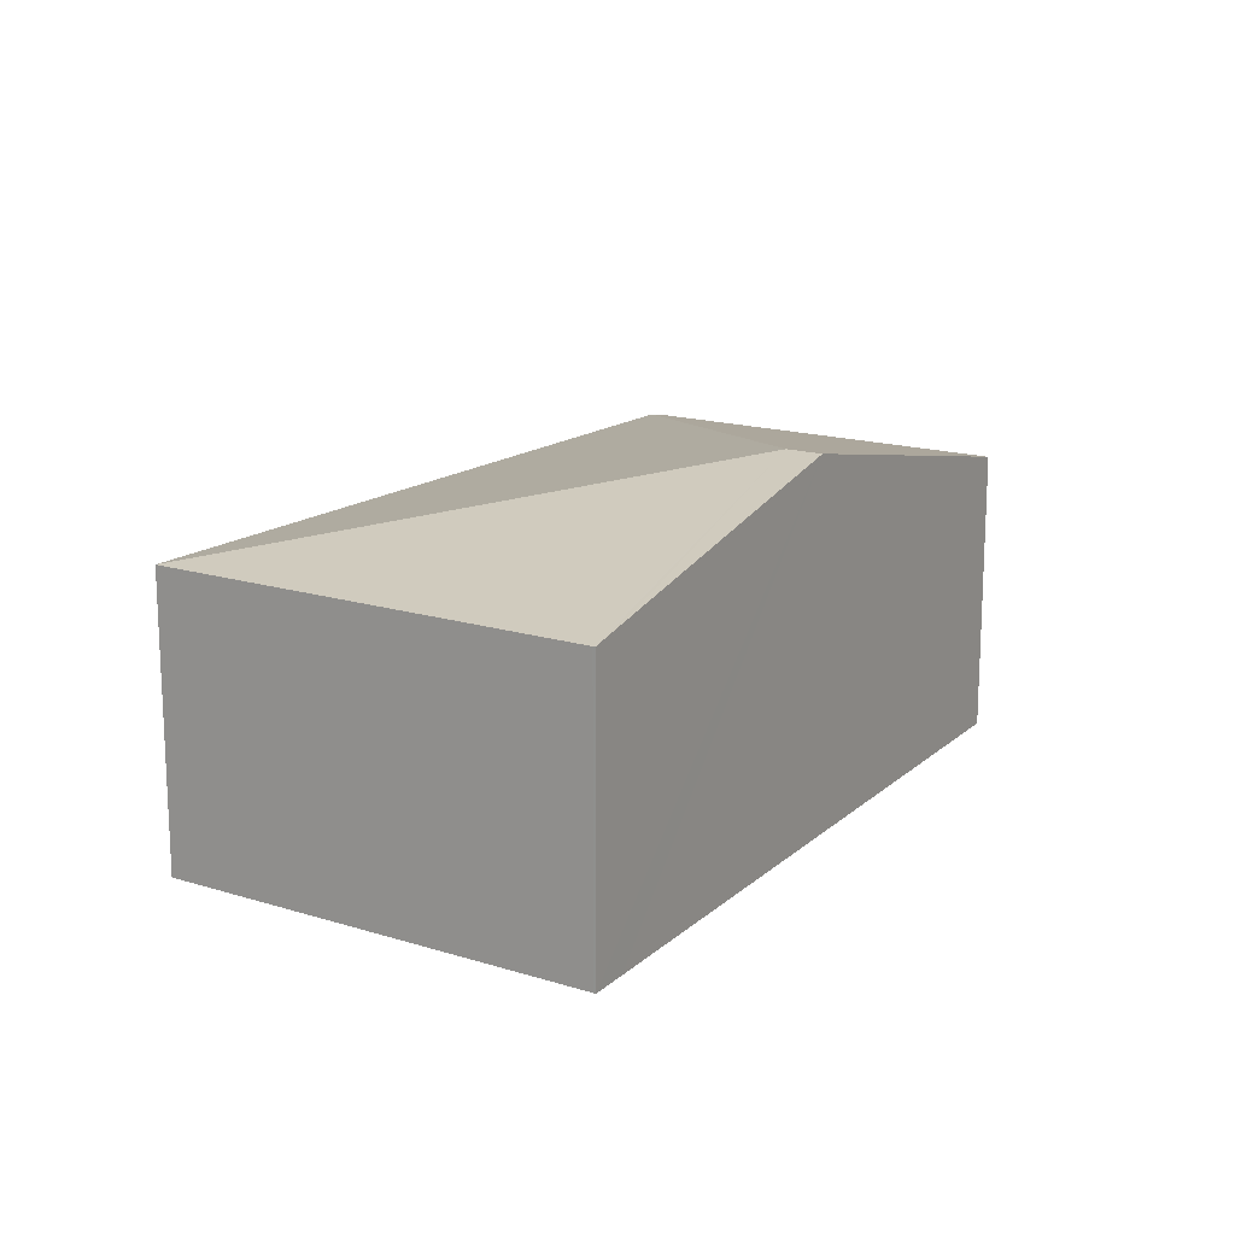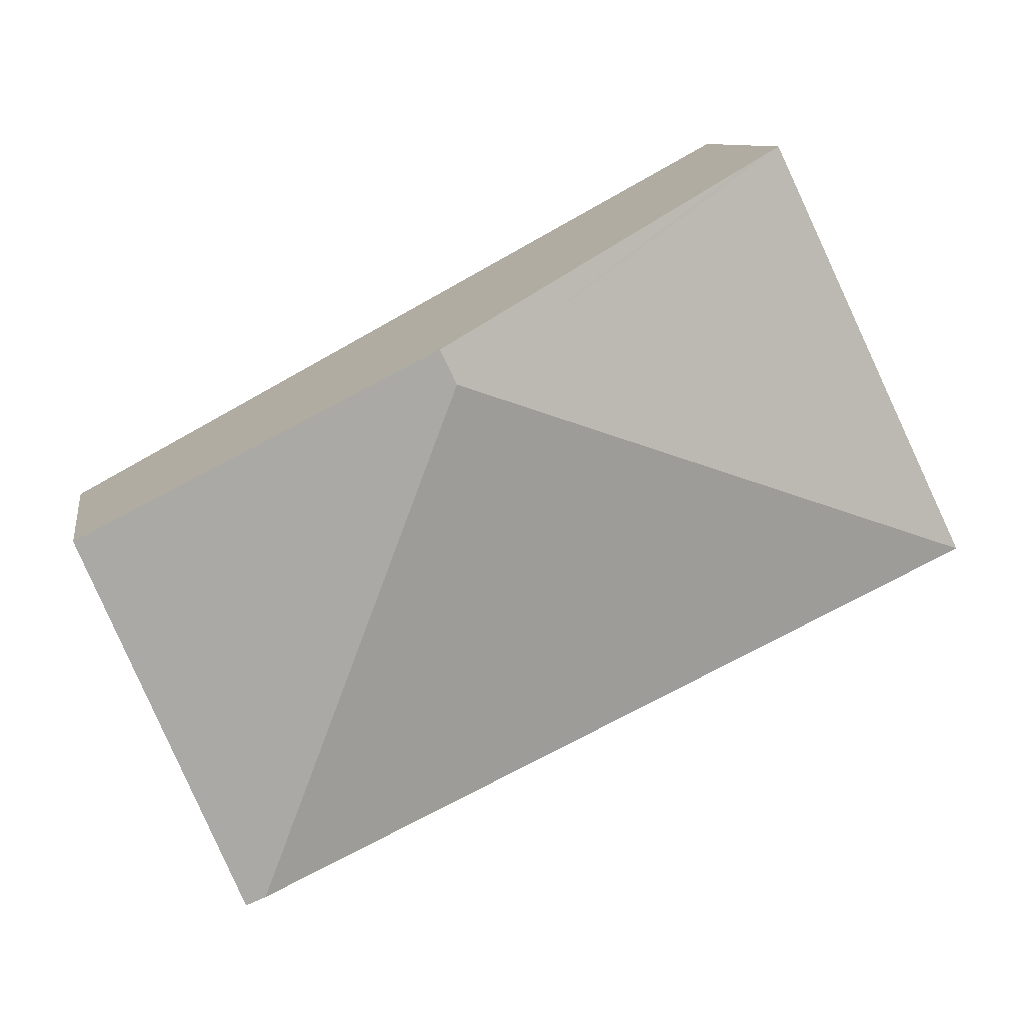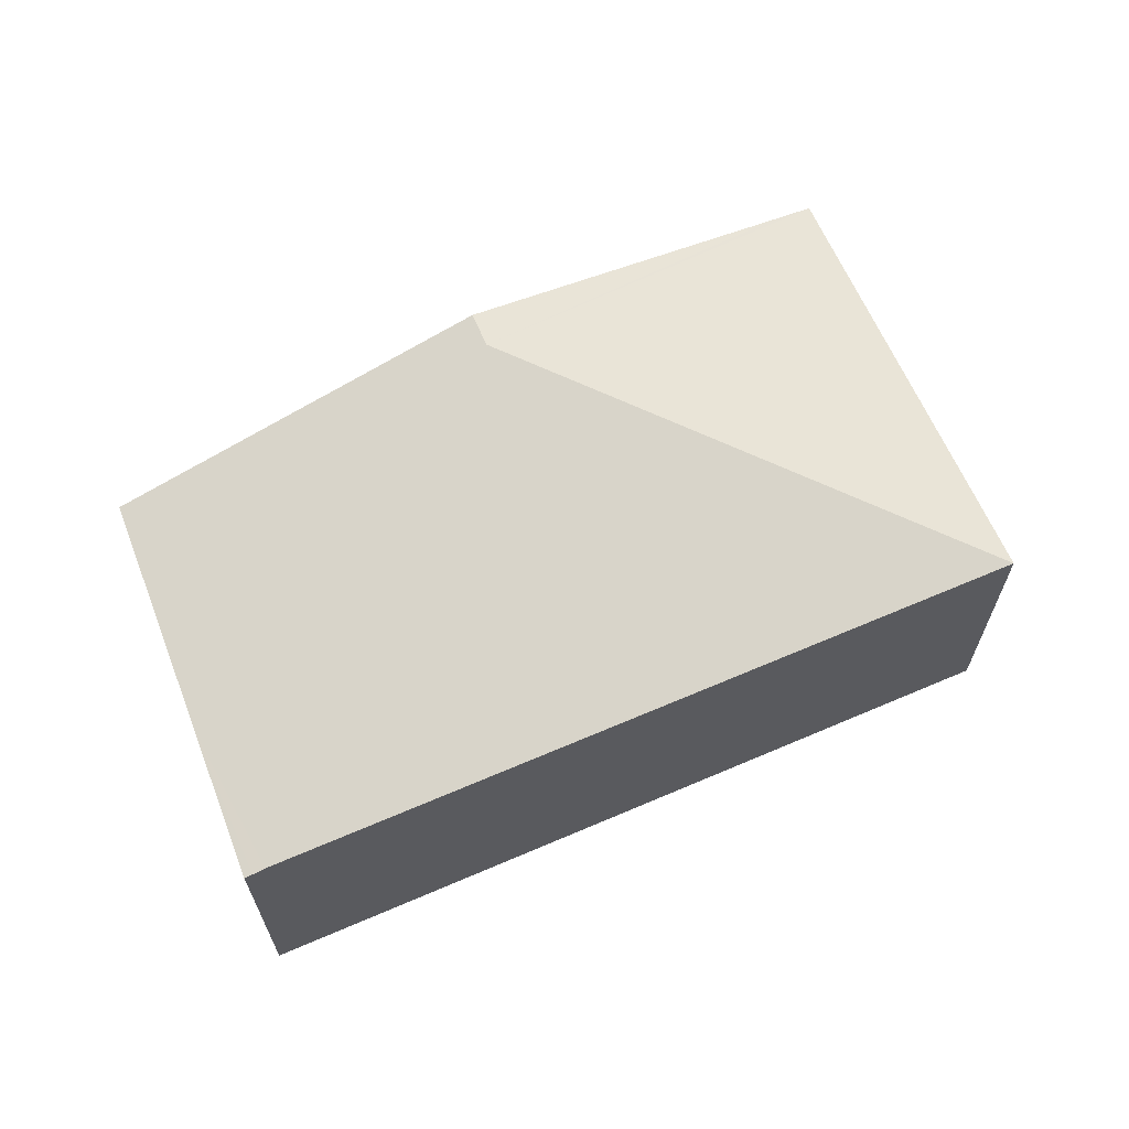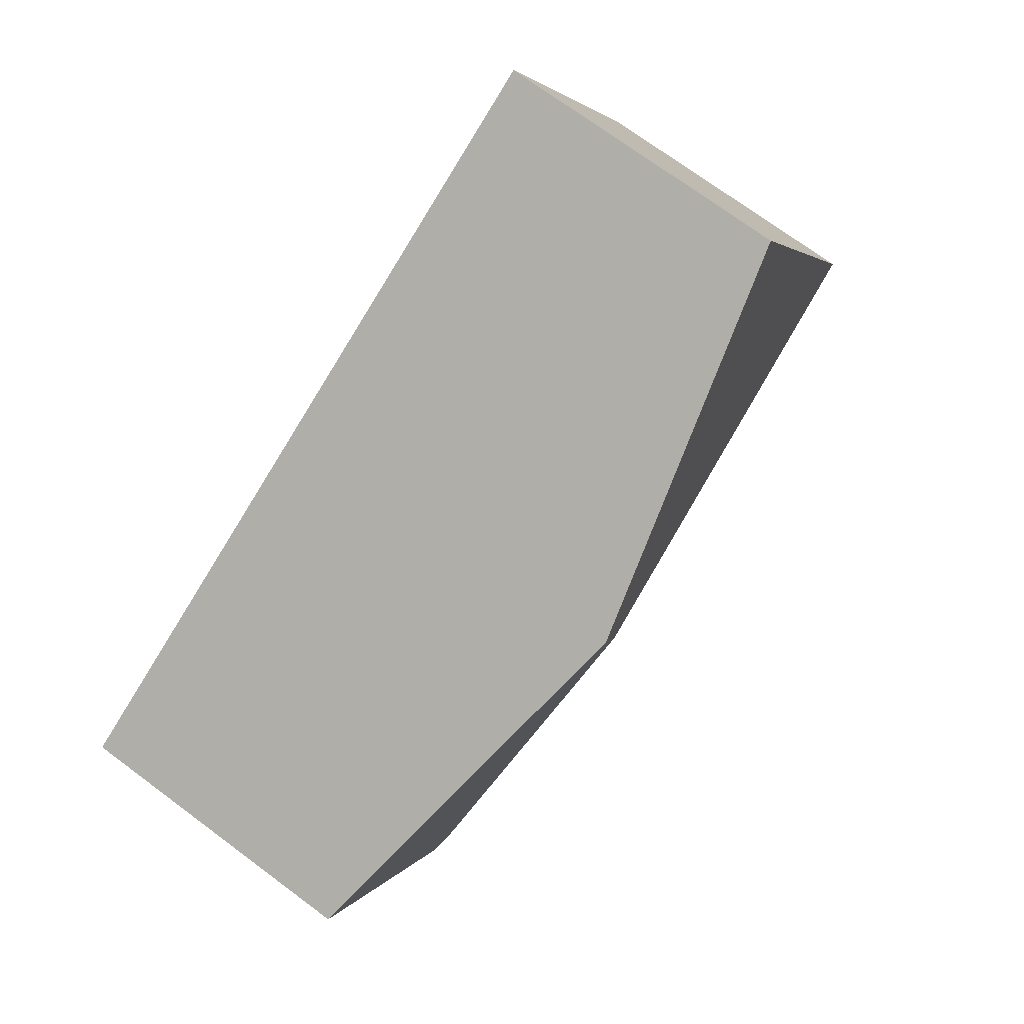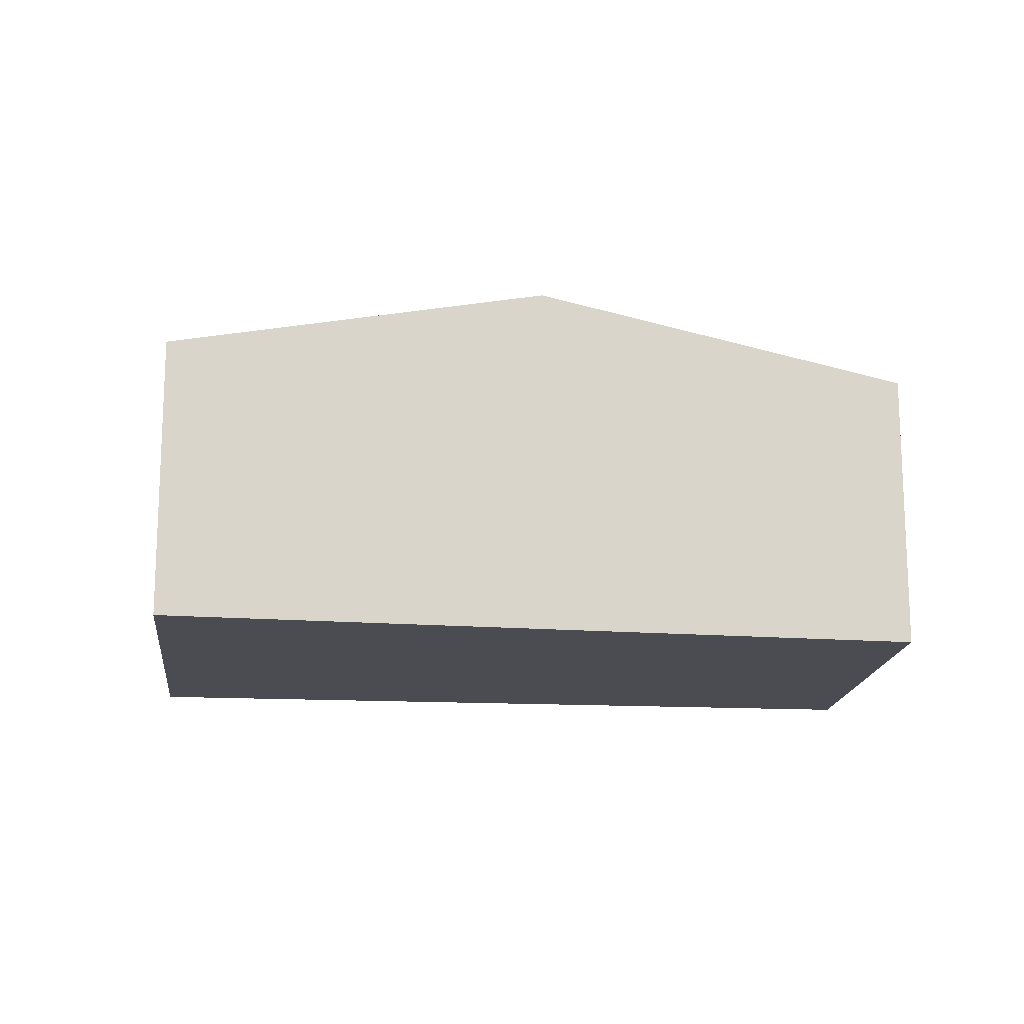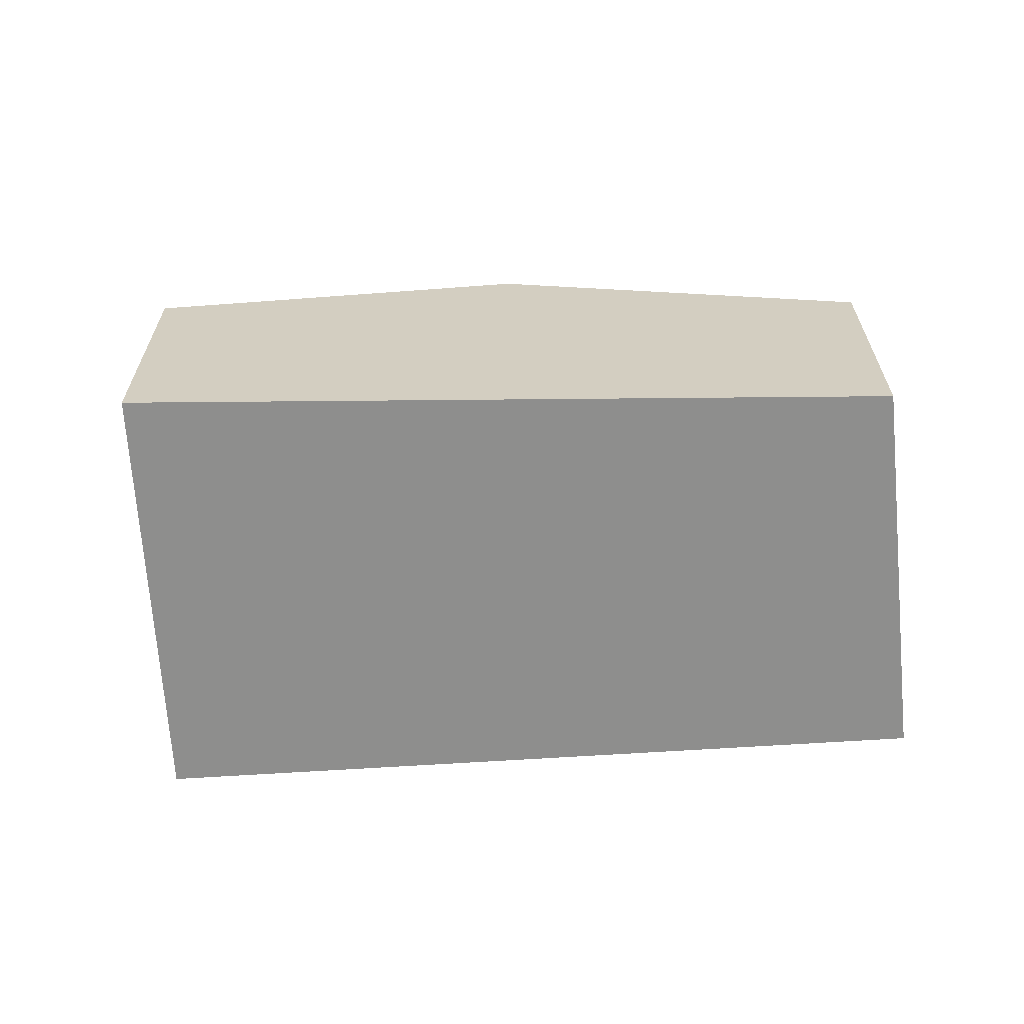
<metadata>
{"format":"obj","ext":"obj","renderer":"f3d","projection":"perspective","resolution":1024,"background":"white","views":[{"elev":16.0,"azim":-31.3,"up":"+Y"},{"elev":9.7,"azim":170.8,"up":"+Z"},{"elev":65.8,"azim":-178.2,"up":"+Y"},{"elev":72.3,"azim":126.6,"up":"+Z"},{"elev":-15.5,"azim":18.8,"up":"+Y"},{"elev":-64.9,"azim":28.9,"up":"+Y"}]}
</metadata>
<code>
v  5.475 2.159 -2.569
v  5.993 2.159 -1.496
v  5.531 2.147 -2.595
v  5.385 2.178 -2.526
v  3.985 2.759 1.415
v  6.728 2.178 0.252
v  4.107 2.759 1.667
v  0 2.178 1.334e-16
v  1.48 2.178 3.066
v  1.488 2.178 3.082
v  1.761 2.239 2.934
v  5.531 1.589e-16 -2.595
v  5.475 1.573e-16 -2.569
v  0 0 0
v  5.385 1.547e-16 -2.526
v  1.48 -1.877e-16 3.066
v  1.488 -1.887e-16 3.082
v  1.761 -1.797e-16 2.934
v  4.107 -1.021e-16 1.667
v  6.728 -1.543e-17 0.252
v  5.993 9.16e-17 -1.496
g defaultobject
f 1 2 3
f 2 1 4
f 2 4 5
f 2 5 6
f 6 5 7
f 5 4 8
f 9 5 8
f 5 9 10
f 5 10 11
f 5 11 7
f 1 8 4
f 8 1 3
f 8 3 12
f 8 12 13
f 8 13 14
f 14 13 15
f 14 9 8
f 9 14 16
f 9 16 10
f 10 16 17
f 17 11 10
f 11 17 7
f 7 17 18
f 7 18 19
f 7 19 6
f 6 19 20
f 20 2 6
f 2 20 3
f 3 20 21
f 3 21 12
f 15 16 14
f 16 15 17
f 17 15 18
f 18 15 19
f 19 15 20
f 20 15 13
f 20 13 21
f 21 13 12

</code>
